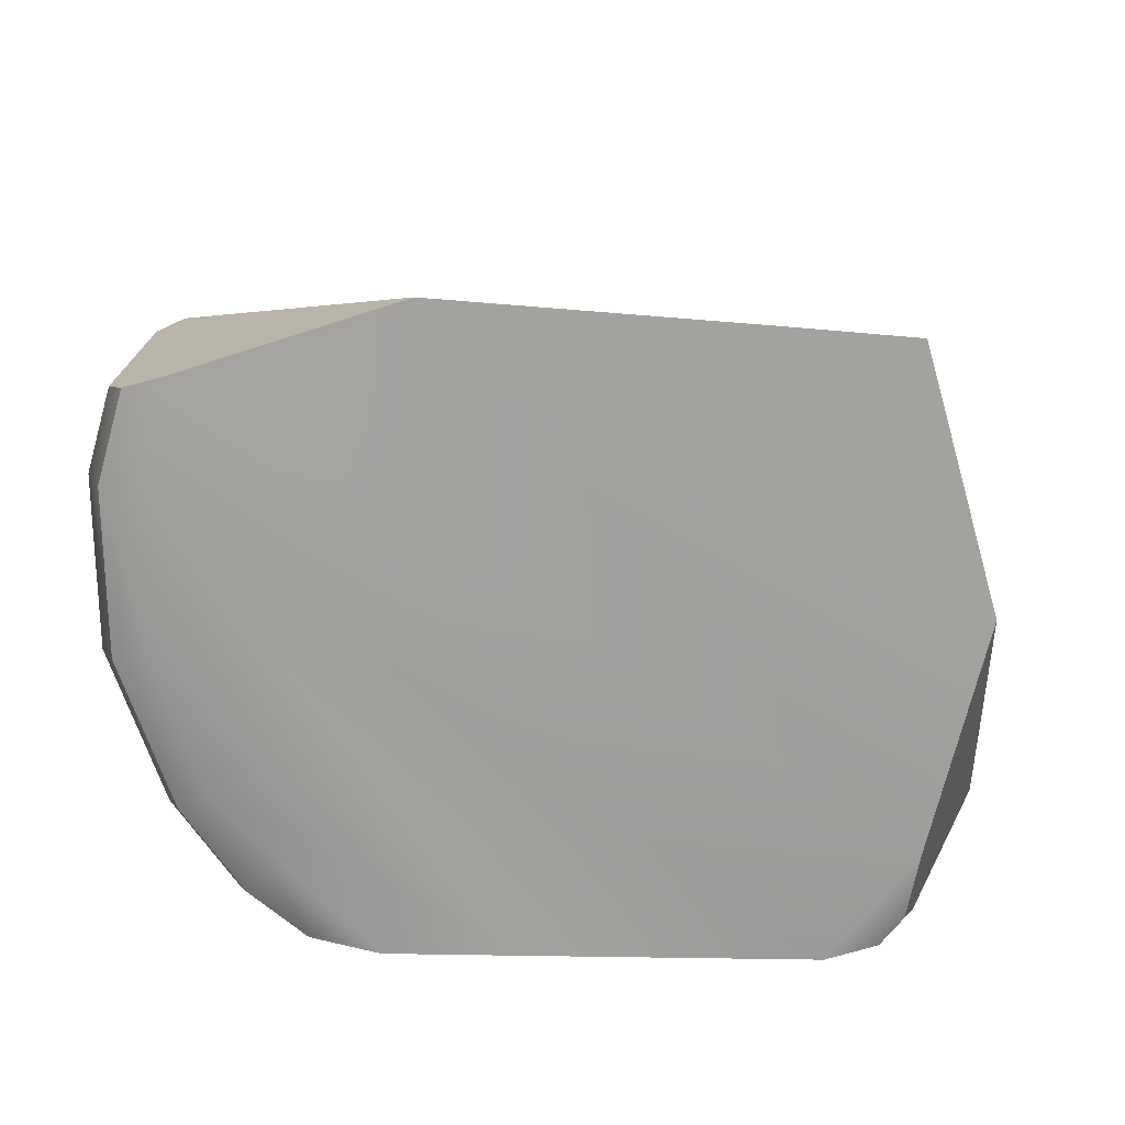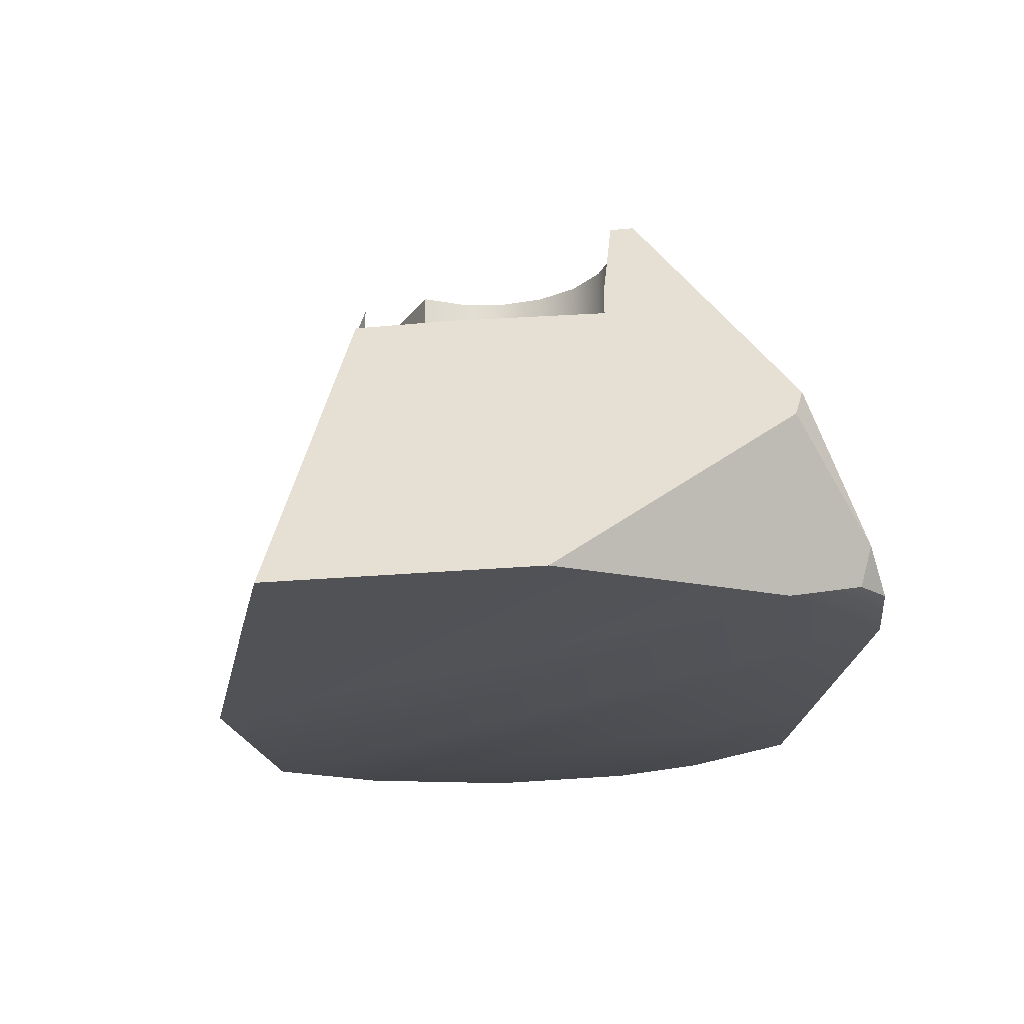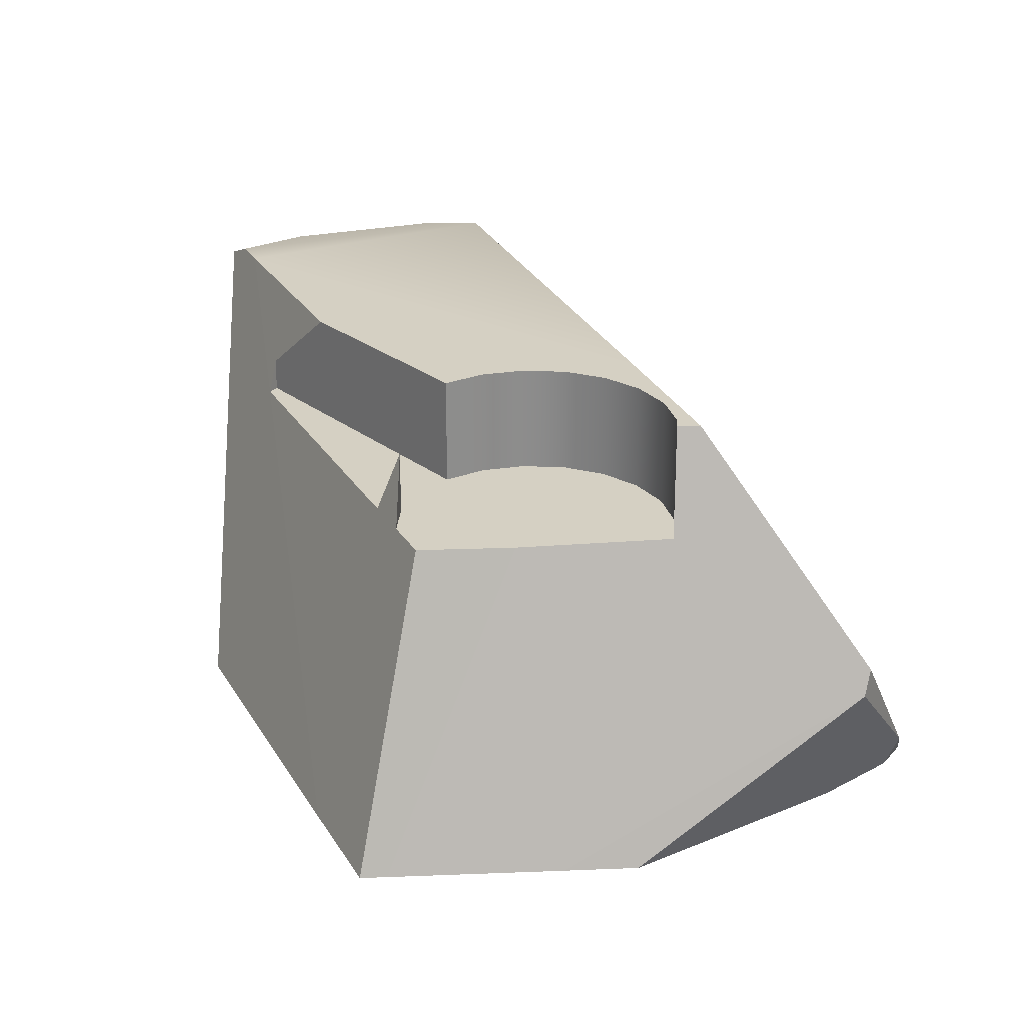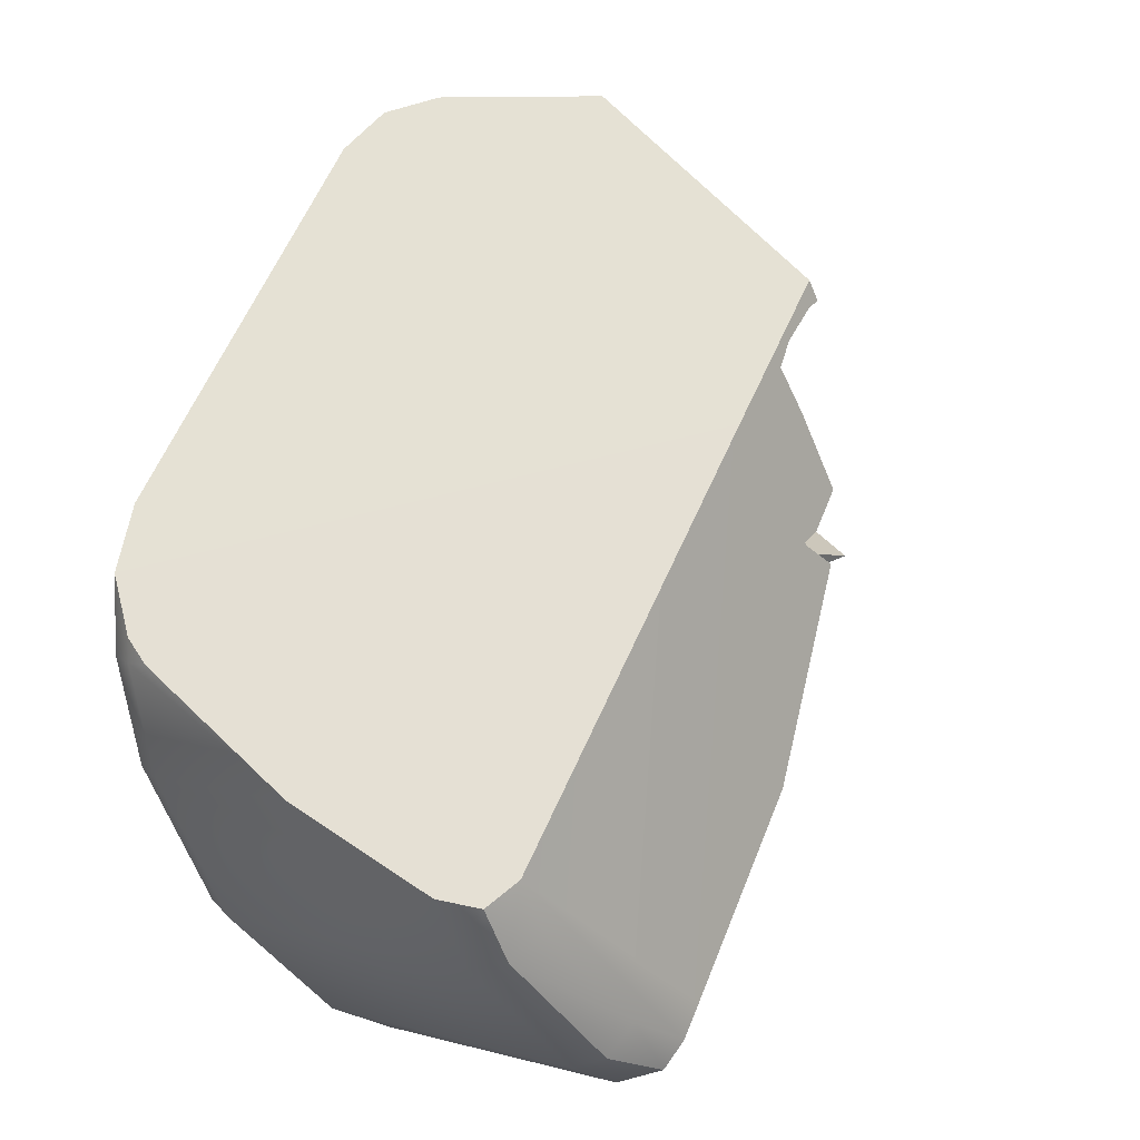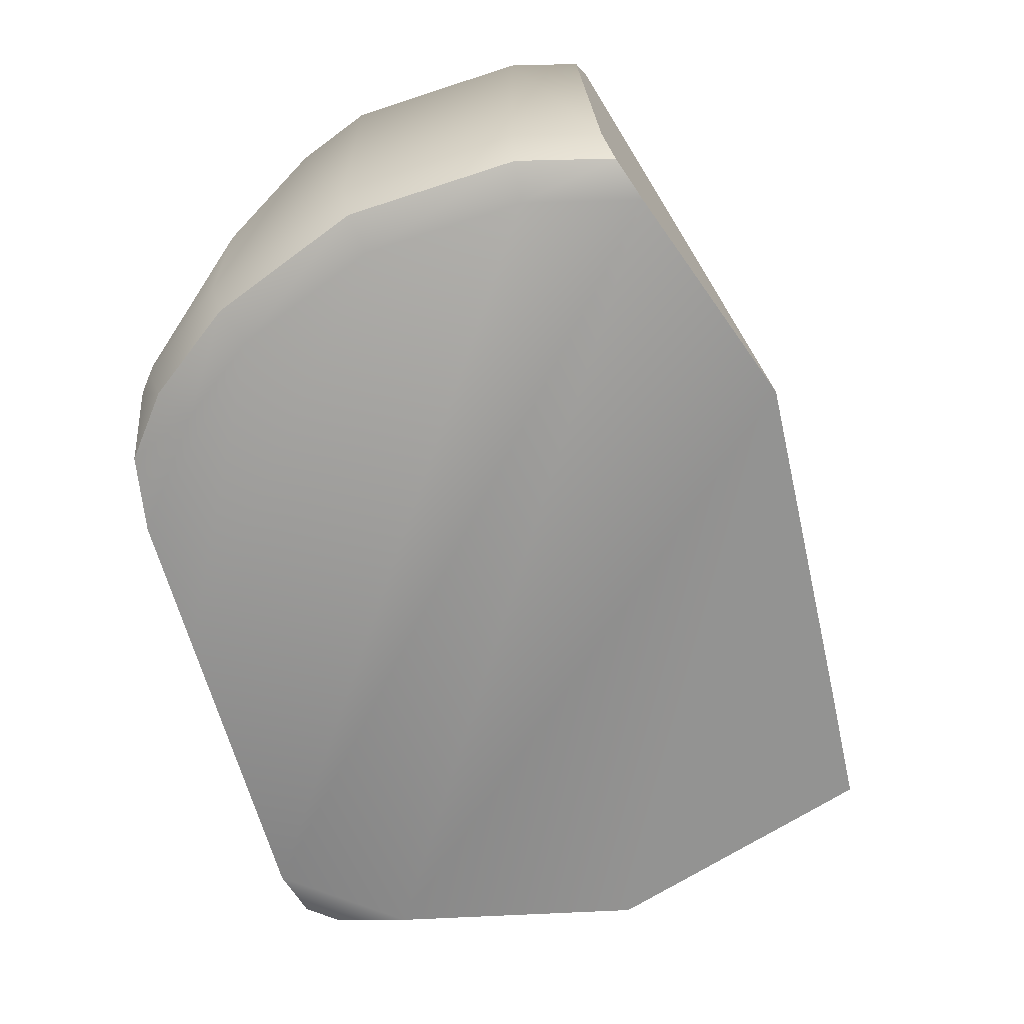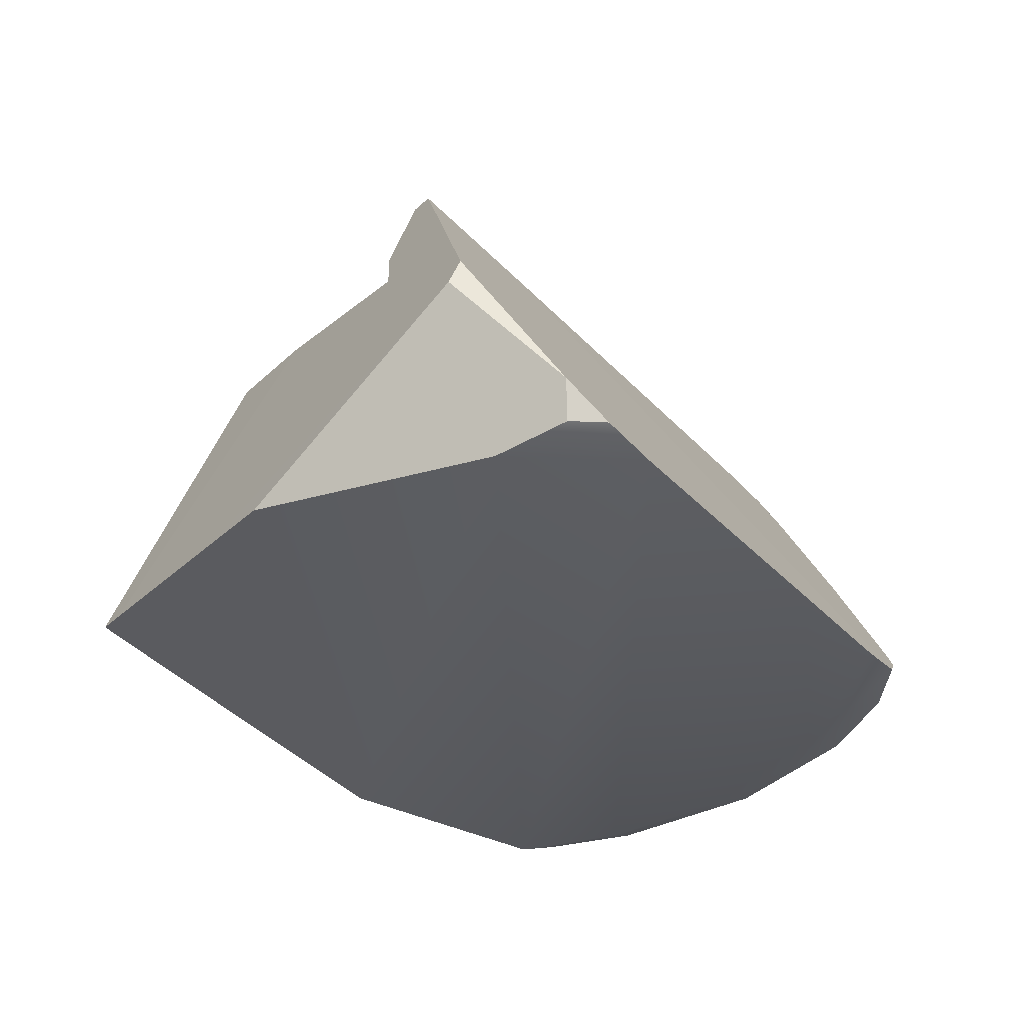
<metadata>
{"format":"obj","ext":"obj","renderer":"f3d","projection":"perspective","resolution":1024,"background":"white","views":[{"elev":-72.6,"azim":50.7,"up":"+Z"},{"elev":-21.2,"azim":134.7,"up":"+Z"},{"elev":26.0,"azim":121.2,"up":"+Z"},{"elev":5.1,"azim":-48.3,"up":"+Y"},{"elev":-66.7,"azim":-22.2,"up":"+Z"},{"elev":-33.1,"azim":176.5,"up":"+Z"}]}
</metadata>
<code>
g LOCK_cell
v 0.05432 0.2071 -0.02643
v 0.1279 0.1413 -0.09262
v 0.1458 0.1156 -0.09262
v -0.1591 -0.01489 -0.07056
v -0.1591 -0.005292 -0.07056
v -0.1591 -0.01489 -0.0605
v 0.009051 0.2071 -0.07056
v -0.007675 0.2006 -0.08616
v 0.008185 0.2006 -0.08616
v -0.02049 -0.1731 0.07704
v 0.08433 -0.1141 -0.09263
v 0.0007148 -0.1683 -0.09263
v 0.0007148 -0.1683 -0.09263
v -0.01529 -0.1783 -0.08616
v -0.02049 -0.1731 0.07704
v -0.01529 -0.1783 -0.08616
v -0.02254 -0.1822 -0.07056
v -0.02049 -0.1731 0.07704
v -0.02254 -0.1822 -0.07056
v -0.02891 -0.1794 0.06031
v -0.02049 -0.1731 0.07704
v 0.1458 0.1156 -0.09262
v 0.1881 0.05479 -0.09263
v 0.1191 0.07542 0.0368
v 0.07828 0.1273 0.0368
v 0.05432 0.2071 -0.02643
v 0.07828 0.1273 0.04819
v 0.06204 0.1299 0.08237
v 0.06763 0.1219 0.08237
v 0.04983 0.2071 -0.01577
v 0.1422 0.04173 0.0368
v 0.1191 0.07542 0.0368
v 0.1881 0.05479 -0.09263
v 0.1945 0.04544 -0.09263
v 0.1301 0.02399 0.0368
v 0.1422 0.04173 0.0368
v 0.1945 0.04544 -0.09263
v 0.1144 0.01601 0.06334
v 0.1179 0.006213 0.0368
v 0.1658 0.003591 -0.09263
v 0.03926 -0.1087 0.0368
v -0.005541 -0.1486 0.08237
v 0.03395 -0.1087 0.05061
v 0.04712 -0.07166 0.08237
v 0.08433 -0.1141 -0.09263
v -0.02049 -0.1731 0.07704
v -0.01456 -0.1616 0.08237
v -0.005541 -0.1486 0.08237
v 0.1658 0.003591 -0.09263
v 0.0347 0.185 -0.09262
v 0.1279 0.1413 -0.09262
v 0.05432 0.2071 -0.02643
v 0.008185 0.2006 -0.08616
v 0.009051 0.2071 -0.07056
v 0.04249 0.2071 -0.02559
v -0.1013 0.08878 -0.09262
v -0.02486 0.185 -0.09262
v -0.007675 0.2006 -0.08616
v 0.009051 0.2071 -0.07056
v 0.01791 0.07419 0.08237
v -0.1526 0.01781 -0.08616
v -0.137 0.04361 -0.09263
v -0.1013 0.08878 -0.09262
v 0.06204 0.1299 0.08237
v 0.04249 0.2071 -0.02559
v 0.04983 0.2071 -0.01577
v -0.1068 -0.08456 0.08237
v -0.1192 -0.09421 0.07591
v -0.1285 -0.09119 0.06031
v -0.1468 -0.06041 0.0036
v 0.01791 0.07419 0.08237
v -0.1591 -0.01489 -0.0605
v -0.1591 -0.005292 -0.07056
v -0.1526 0.01781 -0.08616
v 0.06204 0.1299 0.08237
v 0.06763 0.1219 0.08237
v 0.06197 0.119 0.08237
v 0.04903 0.1061 0.08237
v 0.01791 0.07419 0.08237
v 0.04072 0.08974 0.08237
v 0.03785 0.07166 0.08237
v -0.005541 -0.1486 0.08237
v 0.04072 0.05358 0.08237
v -0.1068 -0.08456 0.08237
v 0.04712 -0.07166 0.08237
v 0.04903 0.03727 0.08237
v 0.06197 0.02432 0.08237
v 0.07828 0.01601 0.08237
v -0.01456 -0.1616 0.08237
v -0.04406 -0.1487 0.08237
v -0.02049 -0.1731 0.07704
v -0.05244 -0.1621 0.07591
v -0.09418 -0.1058 0.08237
v -0.1063 -0.116 0.07591
v -0.1068 -0.08456 0.08237
v -0.1192 -0.09421 0.07591
v 0.1658 0.003591 -0.09263
v 0.1945 0.04544 -0.09263
v 0.1881 0.05479 -0.09263
v 0.1458 0.1156 -0.09262
v 0.08433 -0.1141 -0.09263
v 0.1279 0.1413 -0.09262
v 0.0347 0.185 -0.09262
v 0.0007148 -0.1683 -0.09263
v -0.02486 0.185 -0.09262
v -0.04406 -0.1487 -0.09263
v -0.01529 -0.1783 -0.08616
v -0.05244 -0.1621 -0.08616
v -0.1013 0.08878 -0.09262
v -0.09418 -0.1058 -0.09263
v -0.1063 -0.116 -0.08616
v -0.1263 -0.05175 -0.09263
v -0.137 0.04361 -0.09263
v -0.1408 -0.05787 -0.08616
v -0.137 -0.01197 -0.09263
v -0.1526 0.01781 -0.08616
v -0.1526 -0.01403 -0.08616
v 0.008185 0.2006 -0.08616
v -0.007675 0.2006 -0.08616
v -0.02486 0.185 -0.09262
v -0.05591 -0.1676 0.06031
v -0.02891 -0.1794 0.06031
v -0.02254 -0.1822 -0.07056
v -0.05591 -0.1676 -0.07056
v -0.1113 -0.1202 0.06031
v -0.1113 -0.1202 -0.07056
v -0.1285 -0.09119 0.06031
v -0.1468 -0.06041 -0.07056
v -0.1468 -0.06041 0.0036
v -0.1591 -0.01489 -0.07056
v -0.1591 -0.01489 -0.0605
v -0.1192 -0.09421 0.07591
v -0.1063 -0.116 0.07591
v -0.05244 -0.1621 0.07591
v -0.02049 -0.1731 0.07704
v -0.02891 -0.1794 0.06031
v 0.04249 0.2071 -0.02559
v 0.009051 0.2071 -0.07056
v 0.05432 0.2071 -0.02643
v 0.04983 0.2071 -0.01577
v -0.05244 -0.1621 -0.08616
v -0.02254 -0.1822 -0.07056
v -0.01529 -0.1783 -0.08616
v -0.05591 -0.1676 -0.07056
v -0.1063 -0.116 -0.08616
v -0.1113 -0.1202 -0.07056
v -0.1408 -0.05787 -0.08616
v -0.1468 -0.06041 -0.07056
v -0.1526 -0.01403 -0.08616
v -0.1591 -0.01489 -0.07056
v -0.1591 -0.005292 -0.07056
v -0.1526 0.01781 -0.08616
v 0.1301 0.02399 0.0368
v 0.1144 0.01601 0.06334
v 0.1144 0.01601 0.0368
v 0.03926 -0.1087 0.0368
v 0.03395 -0.1087 0.05061
v 0.03395 -0.1087 0.0368
v 0.1144 0.01601 0.06334
v 0.1179 0.006213 0.0368
v 0.1144 0.01601 0.0368
v 0.1191 0.07542 0.0368
v 0.1422 0.04173 0.0368
v 0.1301 0.02399 0.0368
v 0.1144 0.01601 0.0368
v 0.07828 0.1273 0.0368
v 0.07828 0.01601 0.0368
v 0.06197 0.119 0.0368
v 0.03926 -0.1087 0.0368
v 0.1179 0.006213 0.0368
v 0.03395 -0.1087 0.0368
v 0.06197 0.02432 0.0368
v 0.04903 0.1061 0.0368
v 0.04903 0.03727 0.0368
v 0.04072 0.08974 0.0368
v 0.04072 0.05358 0.0368
v 0.03785 0.07166 0.0368
v 0.07828 0.01601 0.0368
v 0.07828 0.01601 0.08237
v 0.06197 0.02432 0.08237
v 0.06197 0.02432 0.0368
v 0.04903 0.03727 0.08237
v 0.04903 0.03727 0.0368
v 0.04072 0.05358 0.08237
v 0.04072 0.05358 0.0368
v 0.03785 0.07166 0.08237
v 0.03785 0.07166 0.0368
v 0.04072 0.08974 0.08237
v 0.04072 0.08974 0.0368
v 0.04903 0.1061 0.08237
v 0.04903 0.1061 0.0368
v 0.06197 0.119 0.08237
v 0.06197 0.119 0.0368
v 0.07828 0.1273 0.04819
v 0.07828 0.1273 0.0368
v 0.06763 0.1219 0.08237
v 0.07828 0.01601 0.0368
v 0.03395 -0.1087 0.0368
v 0.03395 -0.1087 0.05061
v 0.04712 -0.07166 0.08237
v 0.07828 0.01601 0.08237
g LOCK_cell_0
f 3 2 1
f 6 5 4
f 9 8 7
f 12 11 10
f 15 14 13
f 18 17 16
f 21 20 19
f 24 23 22
f 22 25 24
f 22 26 25
f 26 27 25
f 26 28 27
f 29 27 28
f 26 30 28
f 33 32 31
f 34 33 31
f 37 36 35
f 37 35 38
f 37 38 39
f 40 37 39
f 40 39 41
f 41 42 40
f 42 41 43
f 43 44 42
f 47 46 45
f 45 48 47
f 45 49 48
f 52 51 50
f 50 53 52
f 53 54 52
f 57 56 55
f 55 58 57
f 55 59 58
f 62 61 60
f 60 63 62
f 60 64 63
f 64 65 63
f 64 66 65
f 69 68 67
f 67 70 69
f 67 71 70
f 71 72 70
f 71 73 72
f 71 74 73
f 77 76 75
f 75 78 77
f 75 79 78
f 79 80 78
f 79 81 80
f 81 79 82
f 83 81 82
f 79 84 82
f 83 82 85
f 86 83 85
f 87 86 85
f 85 88 87
f 84 89 82
f 84 90 89
f 89 90 91
f 90 92 91
f 84 93 90
f 94 92 90
f 93 94 90
f 93 95 94
f 95 96 94
f 99 98 97
f 97 100 99
f 97 101 100
f 101 102 100
f 101 103 102
f 101 104 103
f 104 105 103
f 104 106 105
f 104 107 106
f 107 108 106
f 106 109 105
f 106 108 110
f 106 110 109
f 108 111 110
f 110 112 109
f 110 111 112
f 112 113 109
f 111 114 112
f 112 115 113
f 112 114 115
f 116 113 115
f 114 117 115
f 117 116 115
f 119 118 103
f 120 119 103
f 123 122 121
f 124 123 121
f 121 125 124
f 125 126 124
f 126 125 127
f 127 128 126
f 127 129 128
f 128 129 130
f 129 131 130
f 132 127 125
f 133 132 125
f 133 125 134
f 125 121 134
f 134 121 135
f 121 136 135
f 139 138 137
f 140 139 137
f 143 142 141
f 142 144 141
f 141 144 145
f 144 146 145
f 145 146 147
f 146 148 147
f 147 148 149
f 148 150 149
f 150 151 149
f 151 152 149
g LOCK_cell_1
f 155 154 153
f 158 157 156
f 161 160 159
f 164 163 162
f 162 165 164
f 162 166 165
f 165 166 167
f 167 166 168
f 165 167 169
f 169 170 165
f 167 171 169
f 168 172 167
f 168 173 172
f 173 174 172
f 173 175 174
f 175 176 174
f 175 177 176
f 180 179 178
f 181 180 178
f 182 180 181
f 183 182 181
f 184 182 183
f 185 184 183
f 186 184 185
f 187 186 185
f 188 186 187
f 189 188 187
f 190 188 189
f 191 190 189
f 192 190 191
f 193 192 191
f 194 192 193
f 193 195 194
f 194 196 192
f 199 198 197
f 197 200 199
f 197 201 200

</code>
